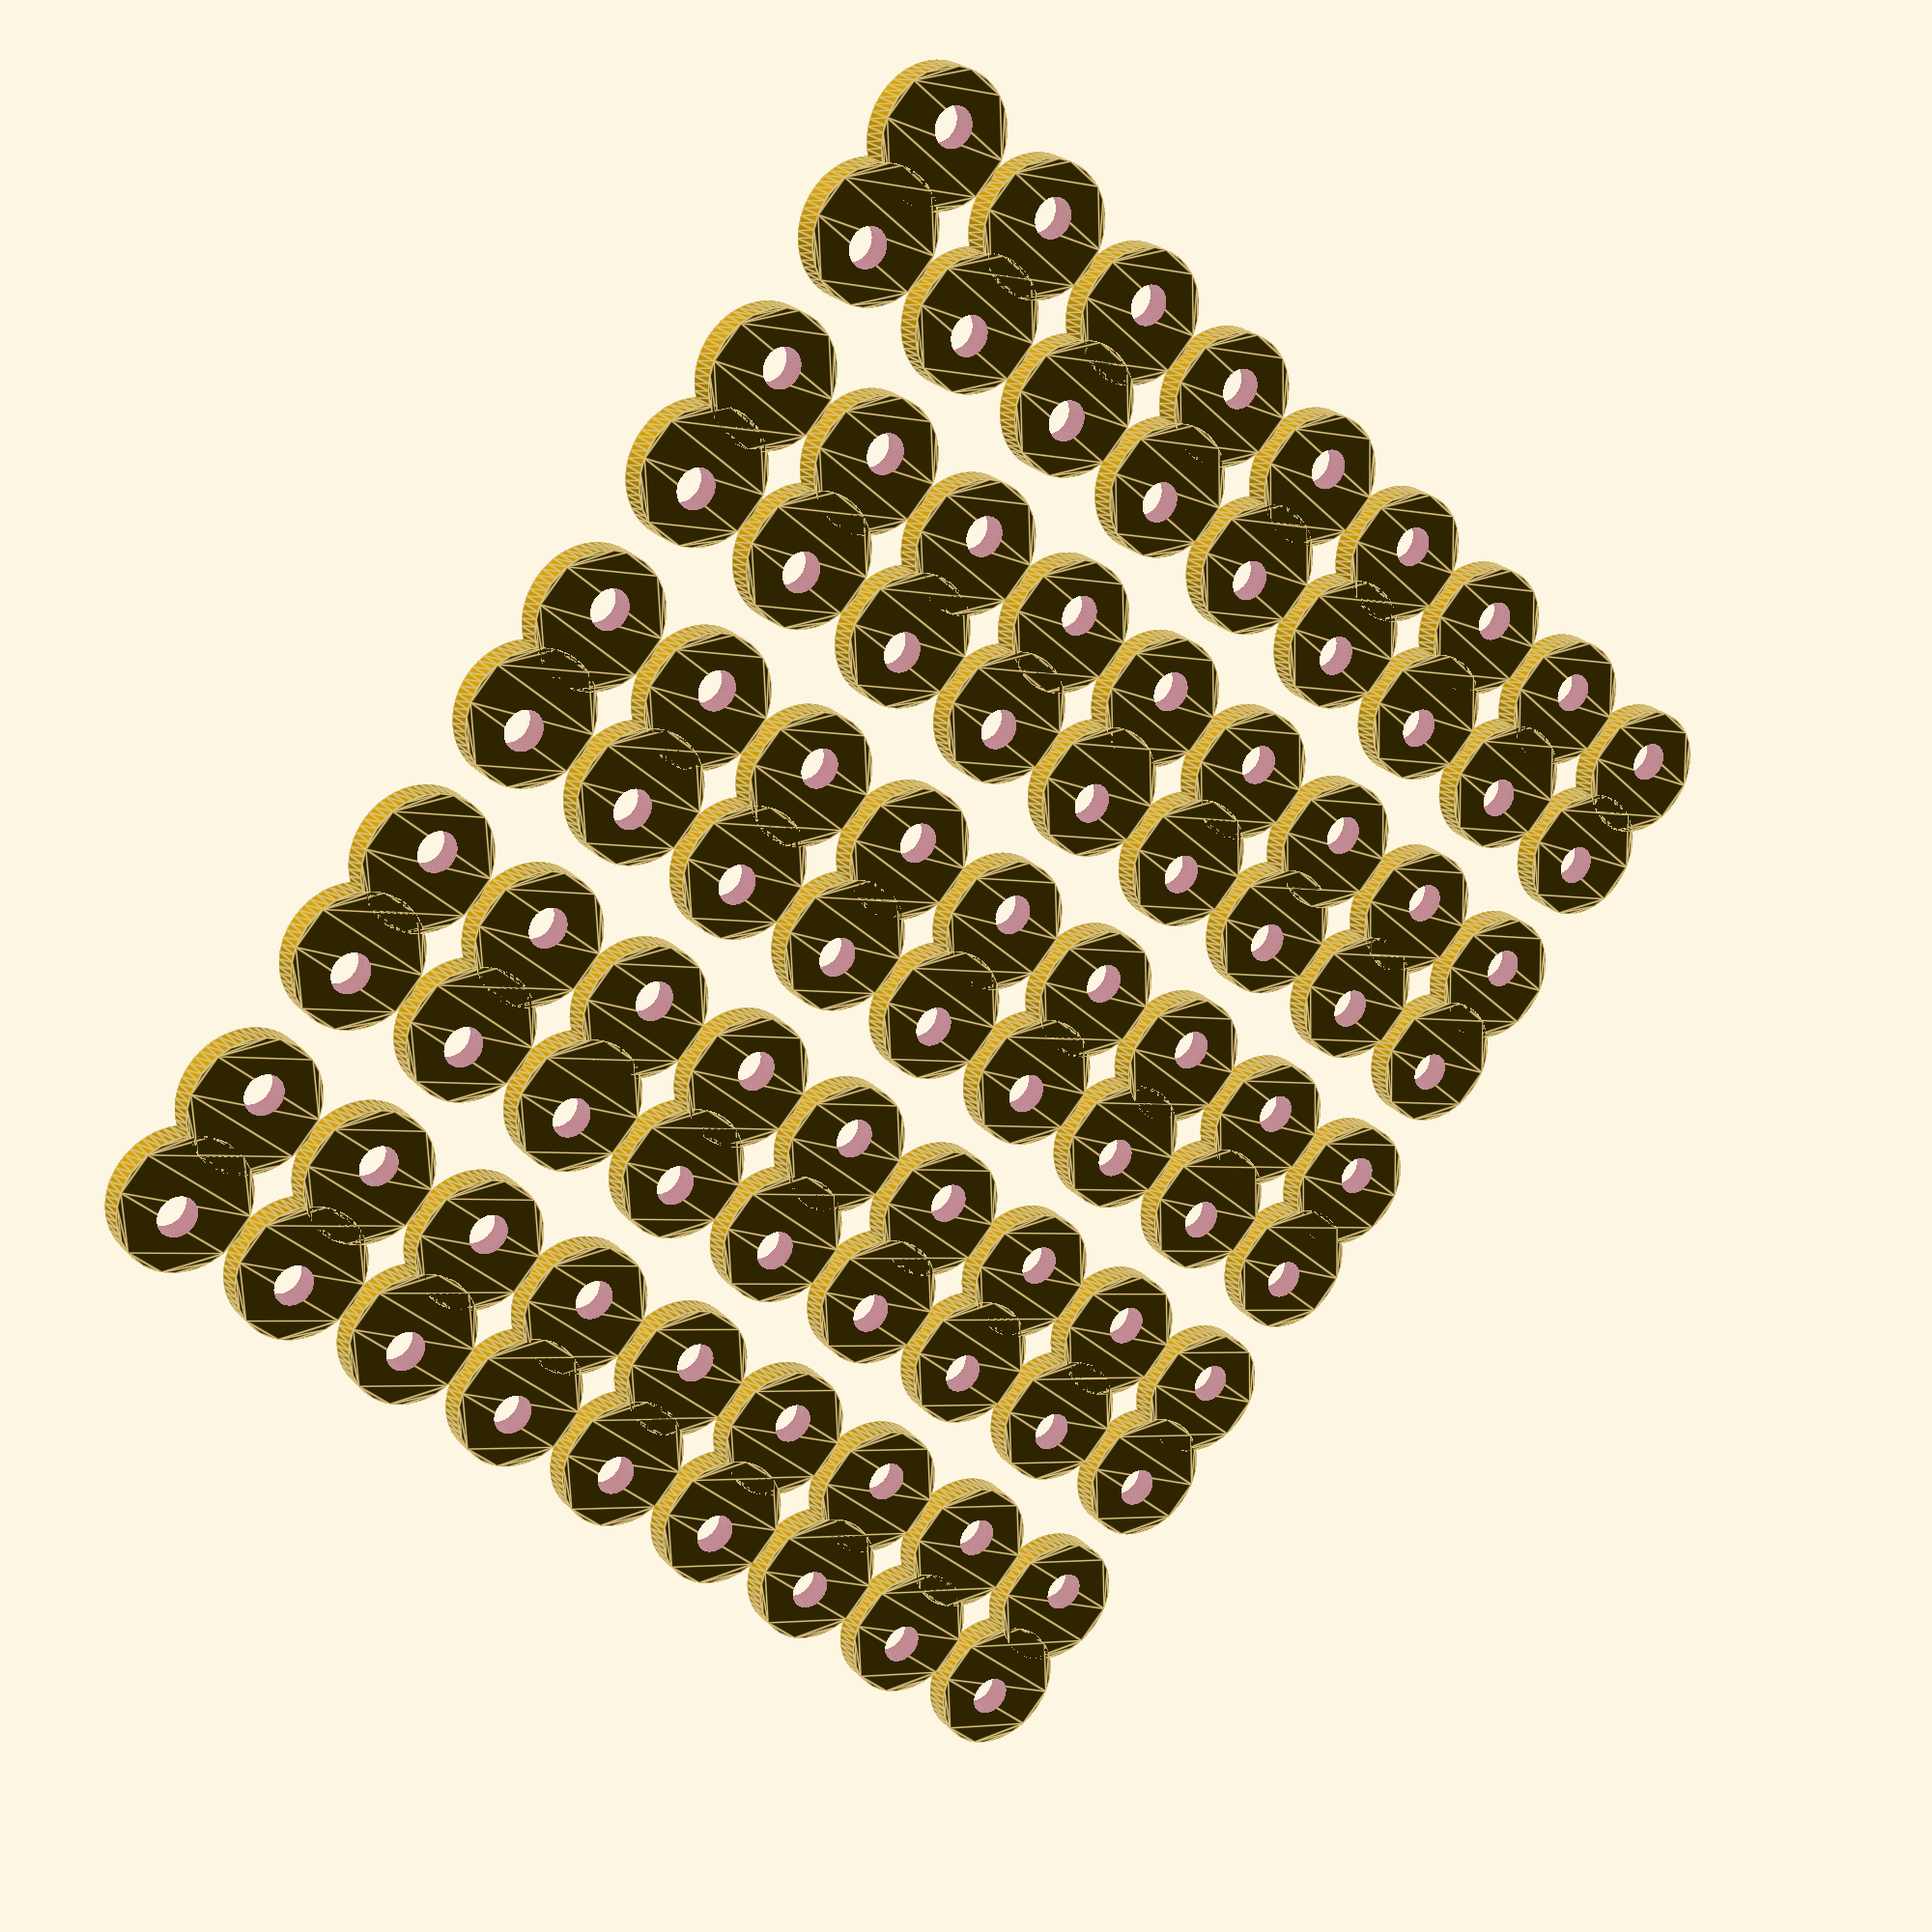
<openscad>
// the higher the number, the better the circle
object_quality = 60;

rows = 5;
columns = 9;

module earing_holder () {
    difference() {
        translate ([4,0,0])
            scale ([1,1,1])
            linear_extrude(height=2)
            circle (d=10);
        translate ([5,0,-1])
            linear_extrude(height=4)
            circle (d=3);
    };
    difference() {
        translate ([-4,0,0])
            scale ([1,1,1])
            linear_extrude(height=2)
            circle (d=10);
        translate ([-5,0,-1])
            linear_extrude(height=4)
            circle (d=3);
    };
}

$fn = object_quality;

for (j=[0:columns-1]) {
    for (i=[0:rows-1]) {
        translate ([(18+2)*i,(9+2)*j,0])
        earing_holder();
    }
}
</openscad>
<views>
elev=335.6 azim=312.9 roll=328.1 proj=p view=edges
</views>
